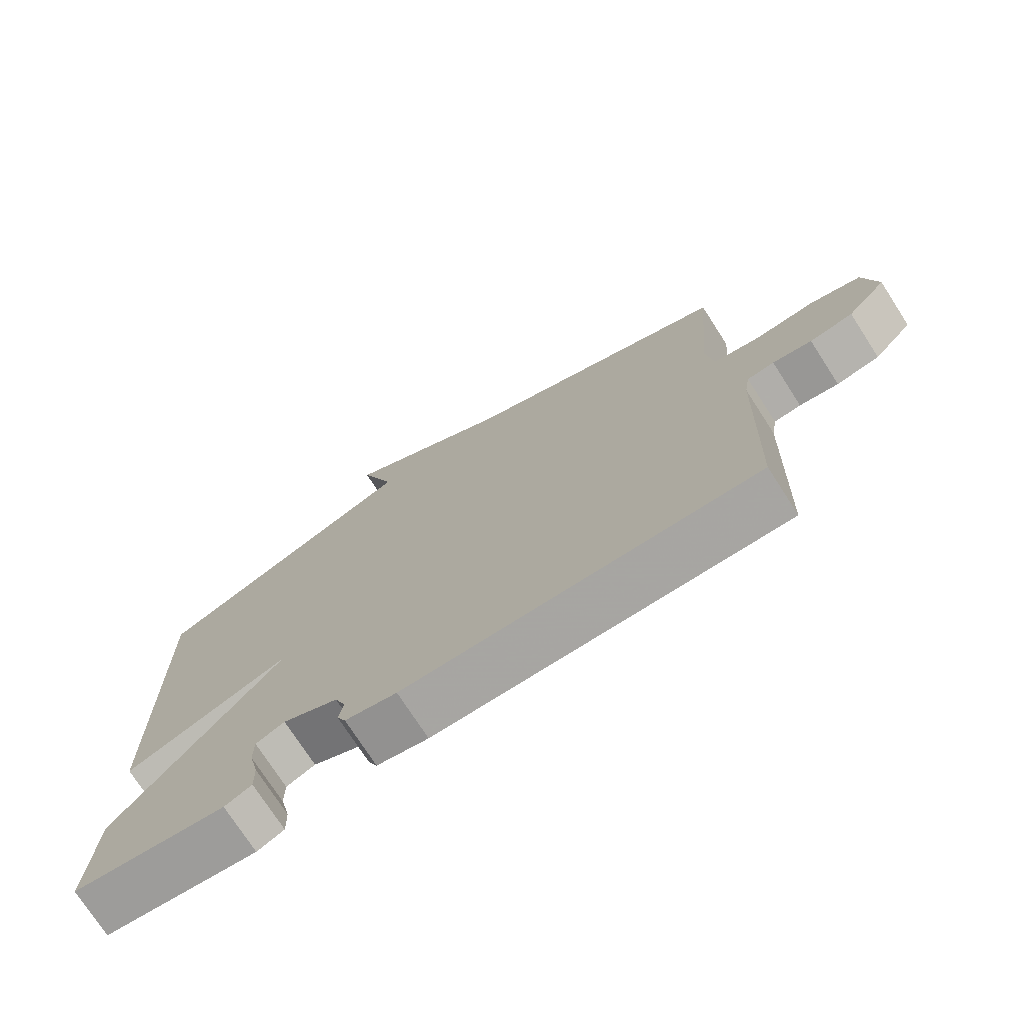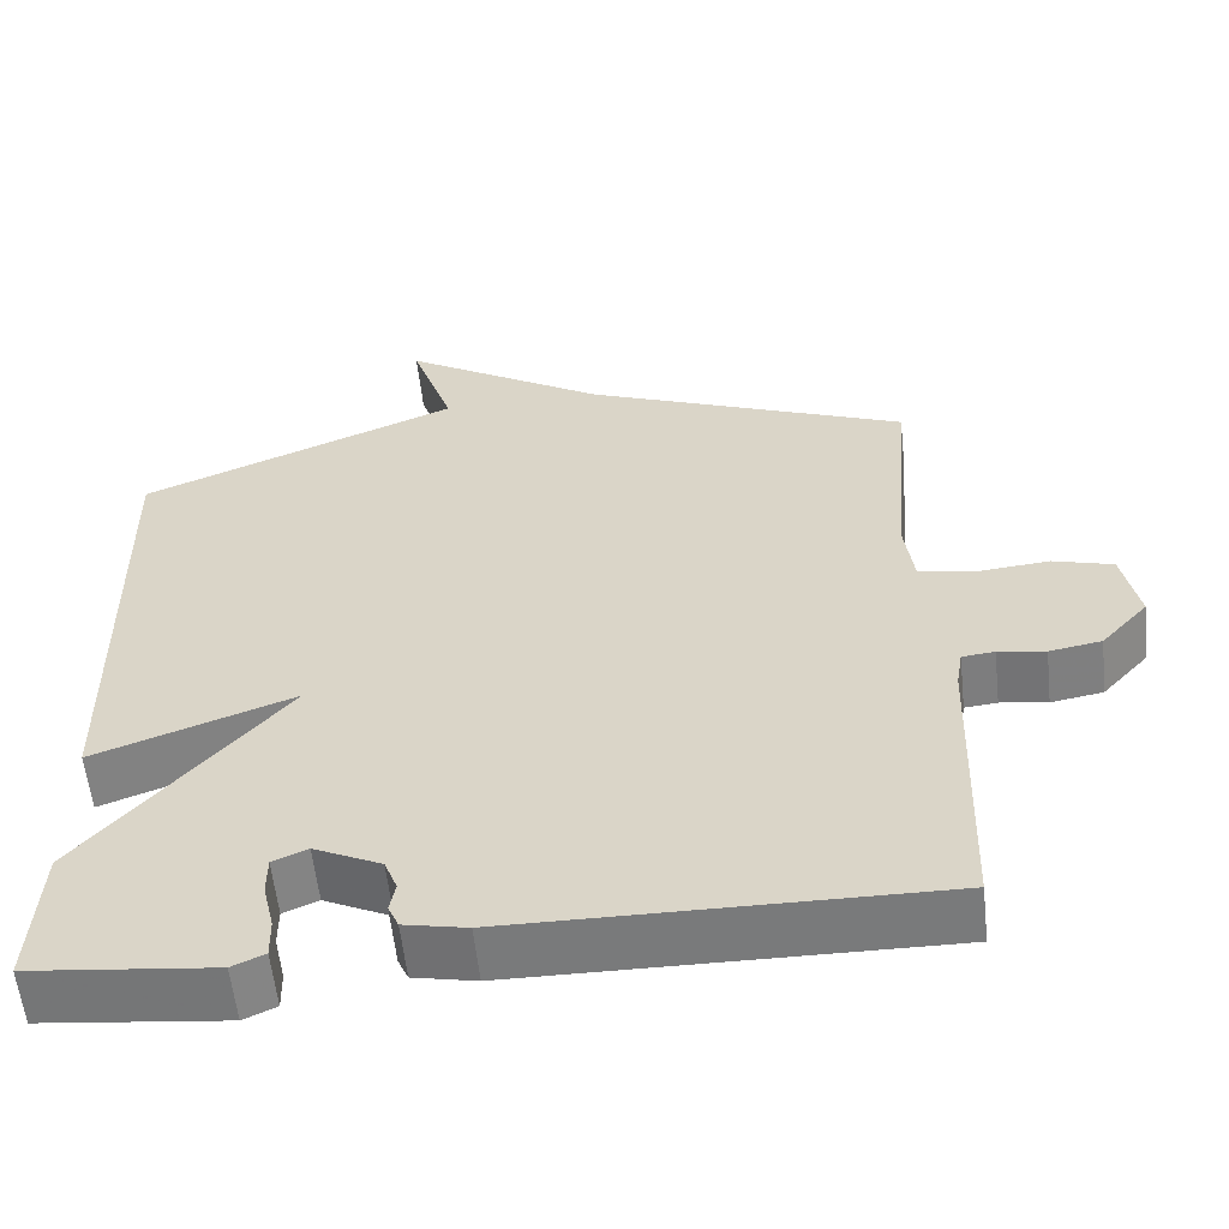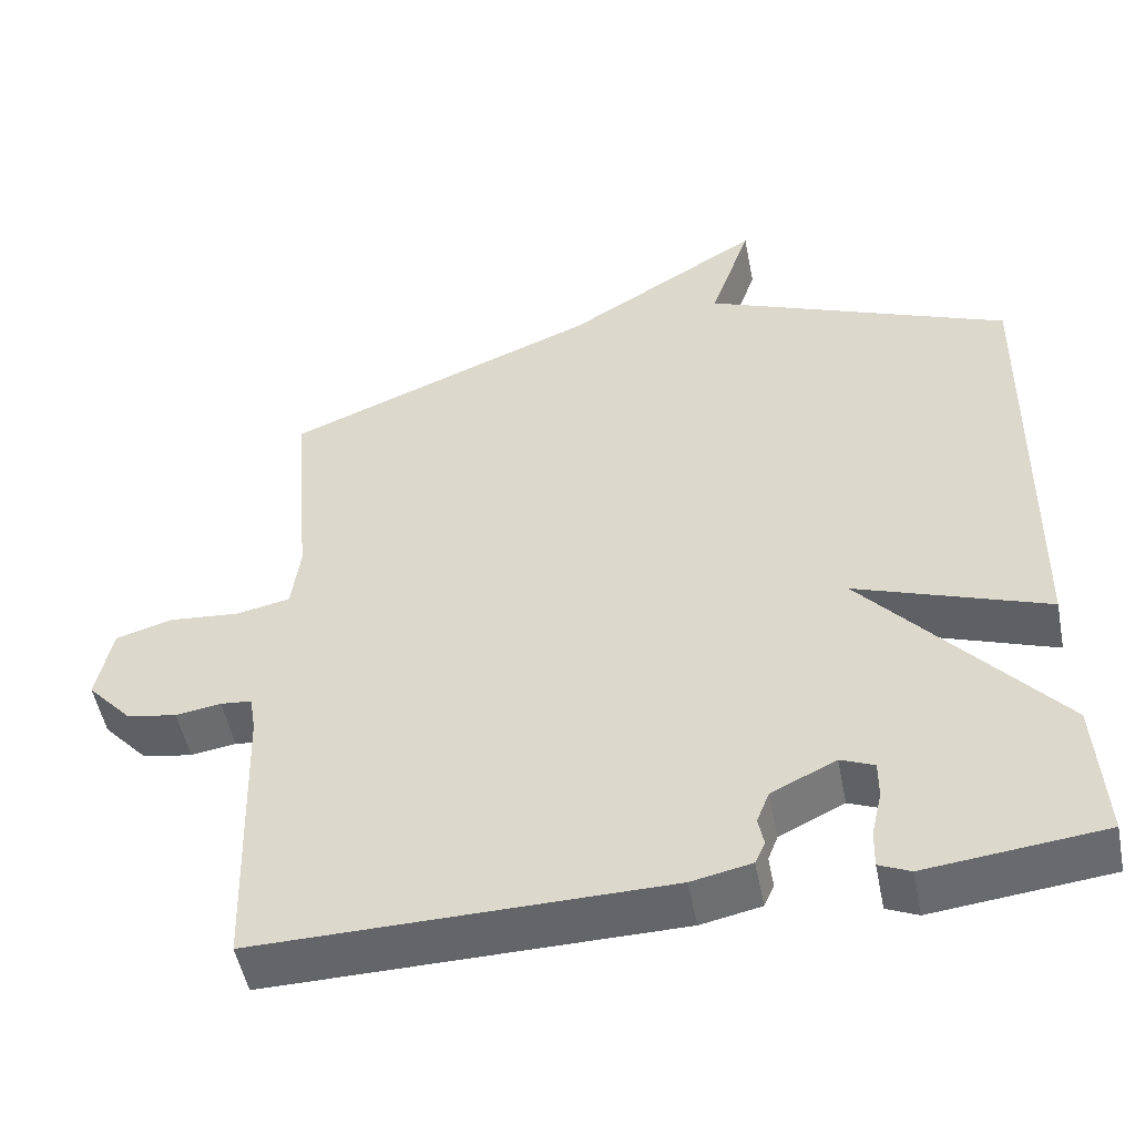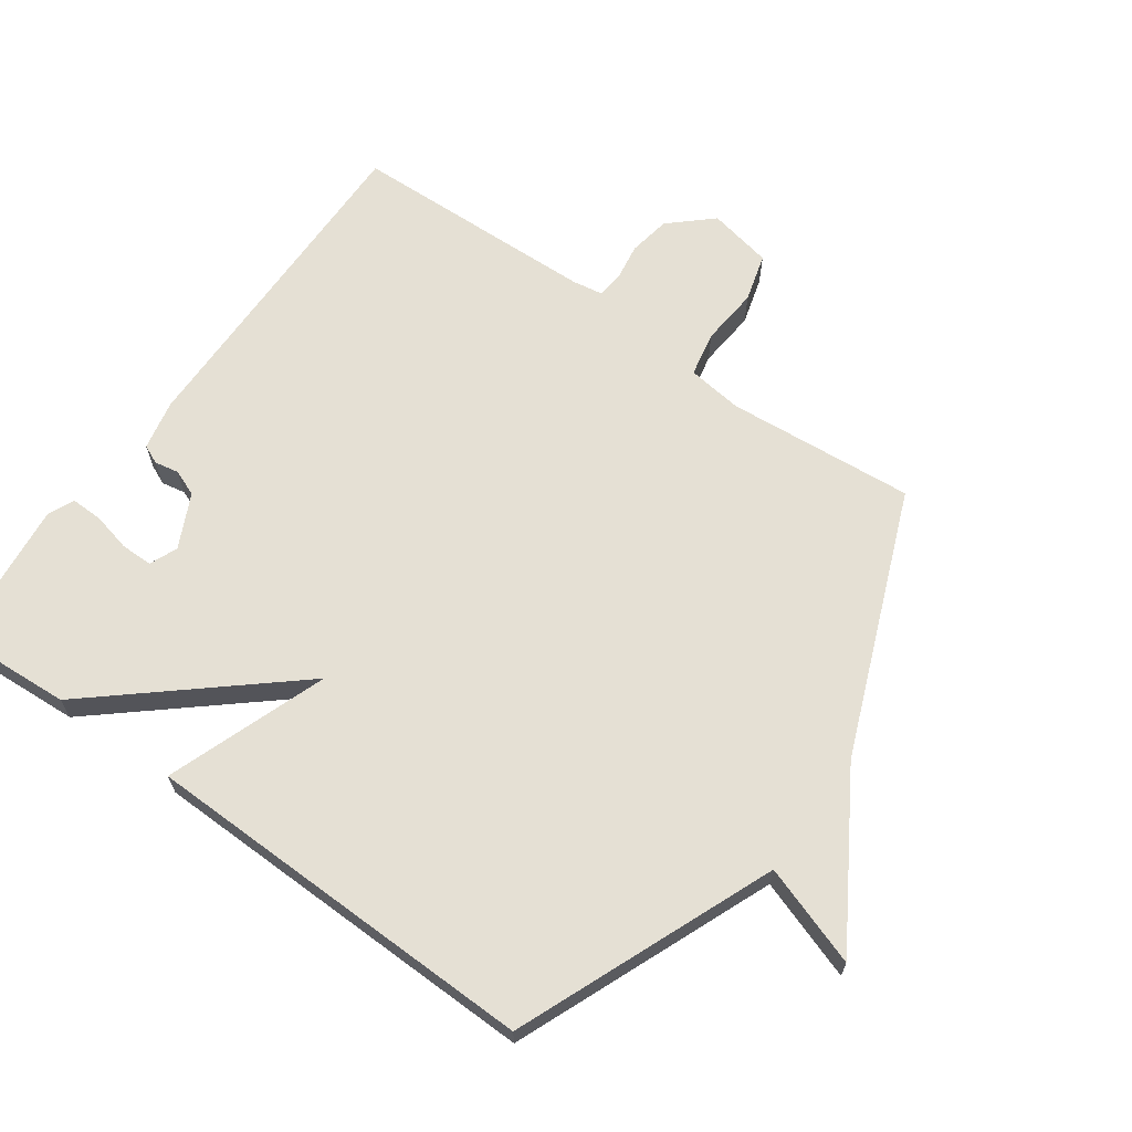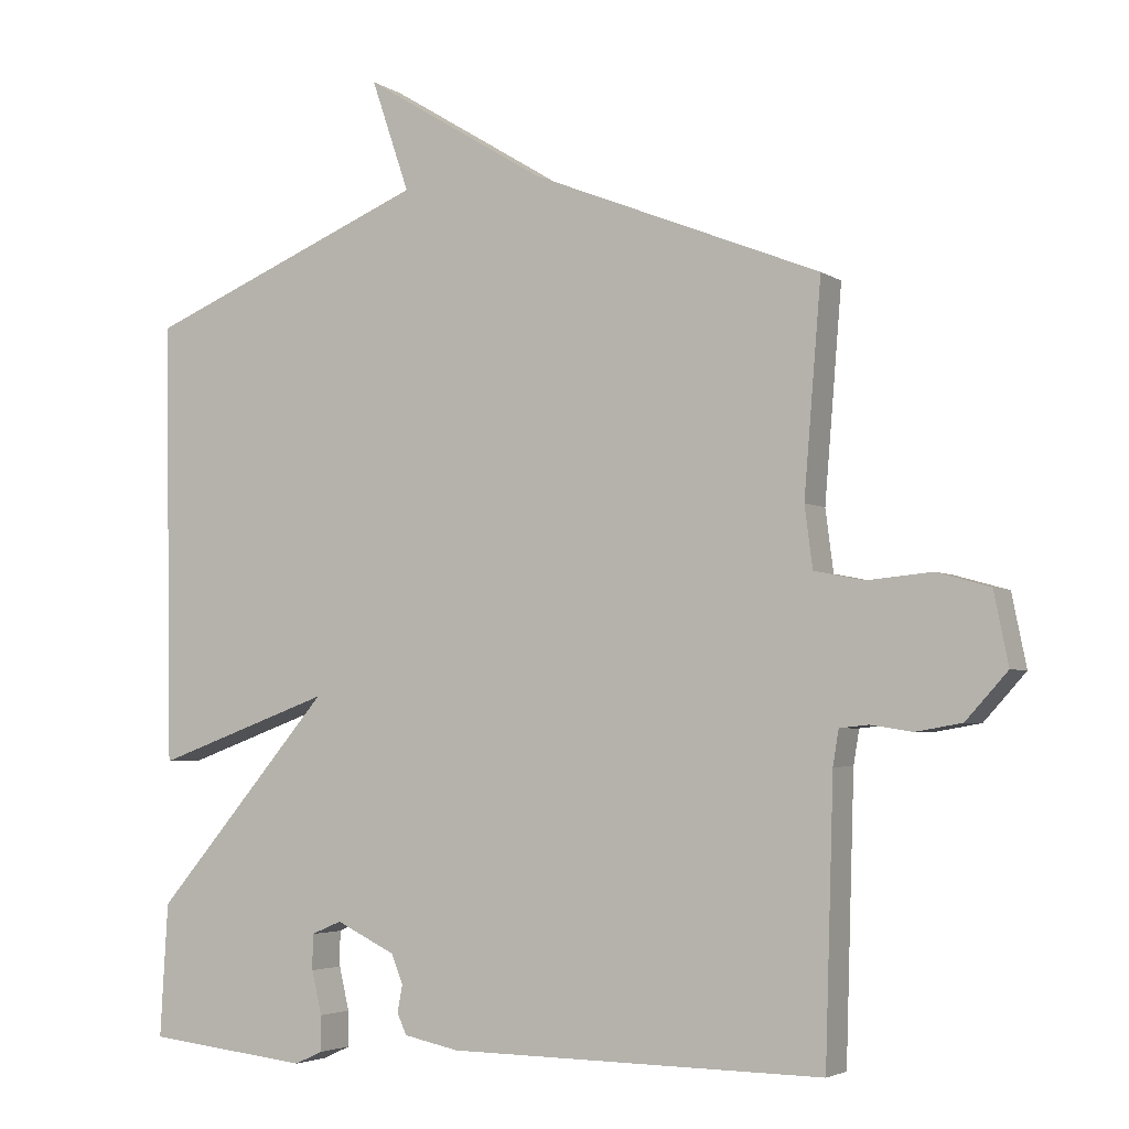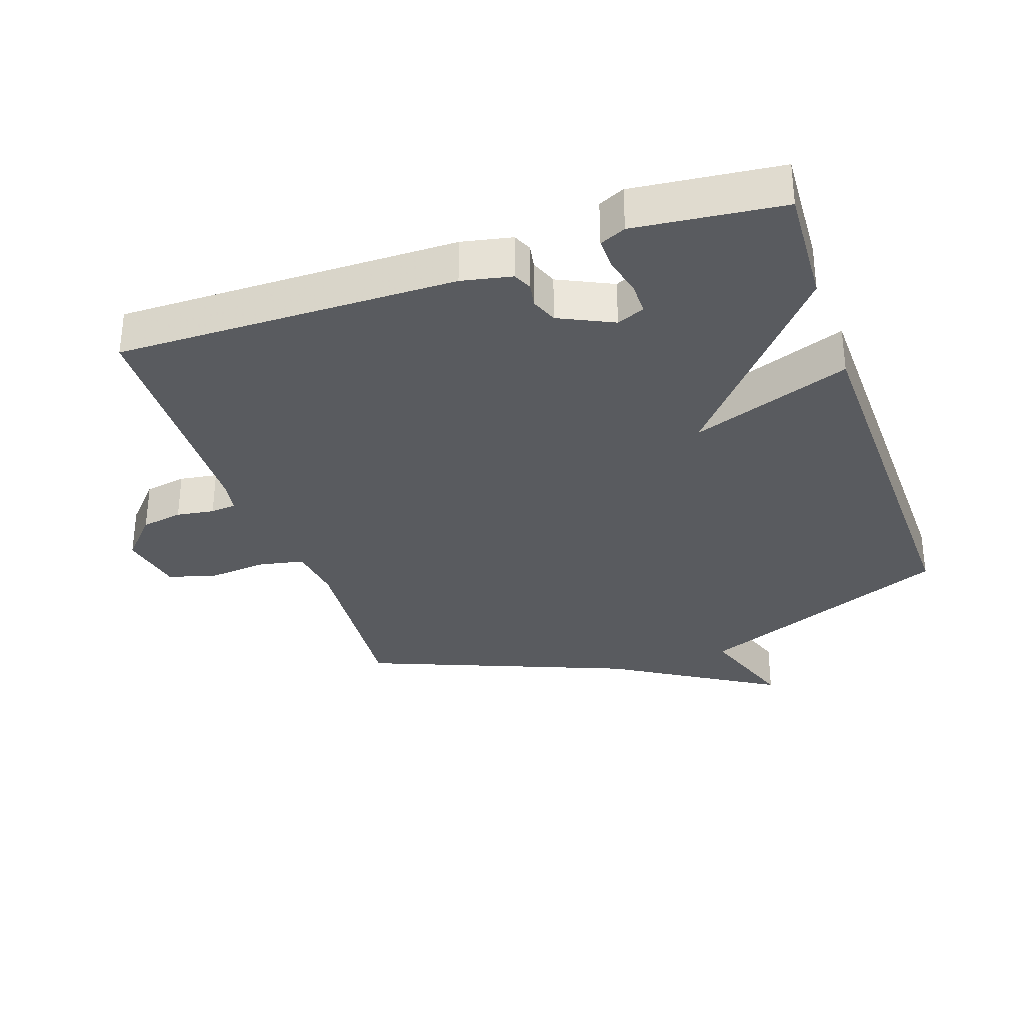
<metadata>
{"format":"obj","ext":"obj","renderer":"f3d","projection":"perspective","resolution":1024,"background":"white","views":[{"elev":-74.4,"azim":32.8,"up":"+Z"},{"elev":-58.2,"azim":6.2,"up":"+Z"},{"elev":-51.4,"azim":-168.9,"up":"+Z"},{"elev":65.5,"azim":-54.5,"up":"+Y"},{"elev":-3.8,"azim":27.4,"up":"+Z"},{"elev":-32.5,"azim":-160.9,"up":"+Y"}]}
</metadata>
<code>
v -0.5 0.07 -0.5
v -0.489 0.07 -0.315
v -0.242 0.07 -0.026
v -0.489 0.07 -0.115
v -0.5 0.07 0.5
v -0.104 0.07 0.662
v -0.157 0.07 0.817
v 0.096 0.07 0.662
v 0.5 0.07 0.5
v 0.476 0.07 0.21
v 0.487 0.07 0.125
v 0.556 0.07 0.111
v 0.646 0.07 0.119
v 0.72 0.07 0.098
v 0.74 0.07 -0.001
v 0.682 0.07 -0.065
v 0.618 0.07 -0.076
v 0.56 0.07 -0.067
v 0.52 0.07 -0.071
v 0.512 0.07 -0.119
v 0.5 0.07 -0.5
v -0.023 0.07 -0.494
v -0.1 0.07 -0.478
v -0.113 0.07 -0.449
v -0.106 0.07 -0.412
v -0.122 0.07 -0.371
v -0.205 0.07 -0.331
v -0.248 0.07 -0.349
v -0.248 0.07 -0.398
v -0.234 0.07 -0.458
v -0.233 0.07 -0.507
v -0.273 0.07 -0.525
v -0.5 0 -0.5
v -0.489 0 -0.315
v -0.242 0 -0.026
v -0.489 0 -0.115
v -0.5 0 0.5
v -0.104 0 0.662
v -0.157 0 0.817
v 0.096 0 0.662
v 0.5 0 0.5
v 0.476 0 0.21
v 0.487 0 0.125
v 0.556 0 0.111
v 0.646 0 0.119
v 0.72 0 0.098
v 0.74 0 -0.001
v 0.682 0 -0.065
v 0.618 0 -0.076
v 0.56 0 -0.067
v 0.52 0 -0.071
v 0.512 0 -0.119
v 0.5 0 -0.5
v -0.023 0 -0.494
v -0.1 0 -0.478
v -0.113 0 -0.449
v -0.106 0 -0.412
v -0.122 0 -0.371
v -0.205 0 -0.331
v -0.248 0 -0.349
v -0.248 0 -0.398
v -0.234 0 -0.458
v -0.233 0 -0.507
v -0.273 0 -0.525
f 32 1 2
f 31 32 2
f 30 31 2
f 29 30 2
f 28 29 2
f 27 28 2 3
f 26 27 3
f 25 26 3
f 23 24 25
f 22 23 25
f 21 22 25
f 20 21 25
f 19 20 25 3
f 18 19 3
f 16 17 18
f 15 16 18
f 14 15 18
f 13 14 18
f 12 13 18
f 11 12 18 3
f 10 11 3
f 8 9 10 3
f 6 7 8
f 5 6 8
f 4 5 8
f 3 4 8
f 34 33 64
f 34 64 63
f 34 63 62
f 34 62 61
f 34 61 60
f 35 34 60 59
f 35 59 58
f 35 58 57
f 57 56 55
f 57 55 54
f 57 54 53
f 57 53 52
f 35 57 52 51
f 35 51 50
f 50 49 48
f 50 48 47
f 50 47 46
f 50 46 45
f 50 45 44
f 35 50 44 43
f 35 43 42
f 35 42 41 40
f 40 39 38
f 40 38 37
f 40 37 36
f 40 36 35
f 1 33 34 2
f 2 34 35 3
f 3 35 36 4
f 4 36 37 5
f 5 37 38 6
f 6 38 39 7
f 7 39 40 8
f 8 40 41 9
f 9 41 42 10
f 10 42 43 11
f 11 43 44 12
f 12 44 45 13
f 13 45 46 14
f 14 46 47 15
f 15 47 48 16
f 16 48 49 17
f 17 49 50 18
f 18 50 51 19
f 19 51 52 20
f 20 52 53 21
f 21 53 54 22
f 22 54 55 23
f 23 55 56 24
f 24 56 57 25
f 25 57 58 26
f 26 58 59 27
f 27 59 60 28
f 28 60 61 29
f 29 61 62 30
f 30 62 63 31
f 31 63 64 32
f 32 64 33 1

</code>
